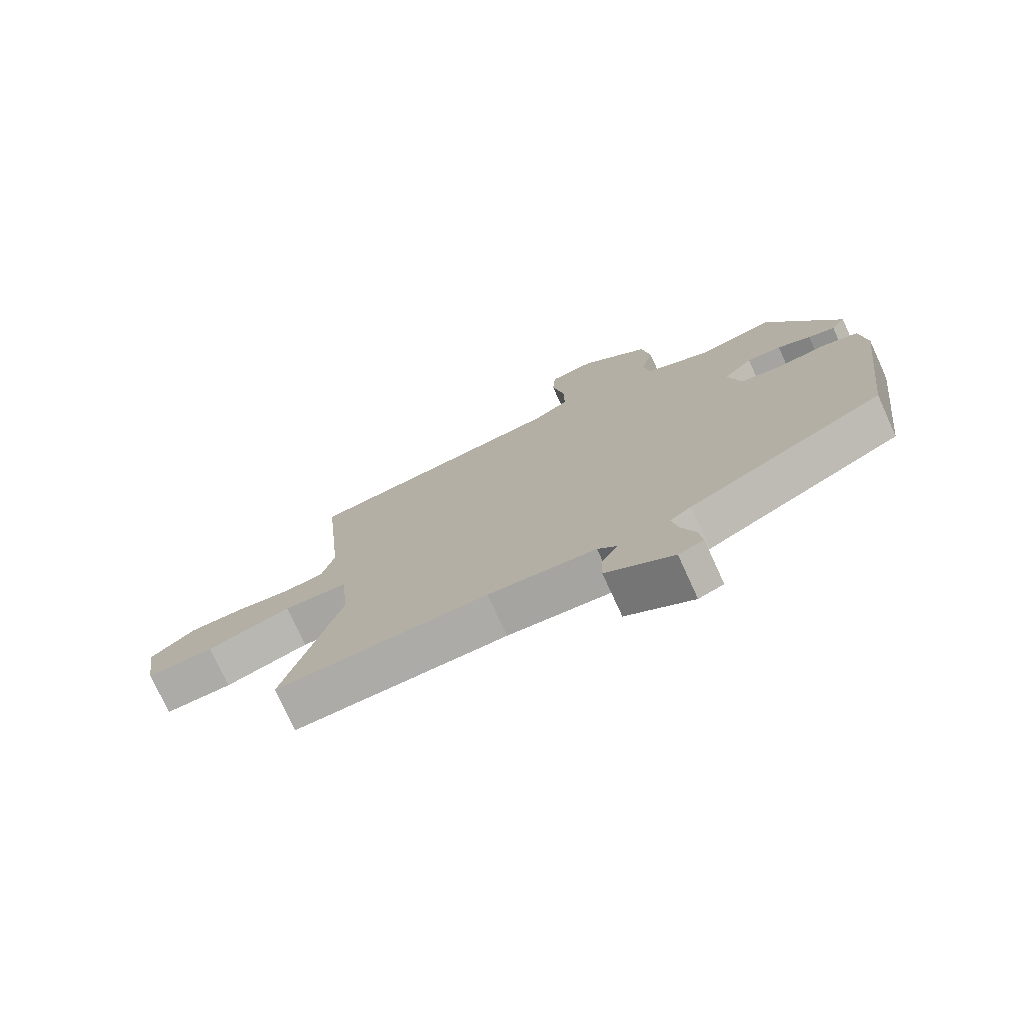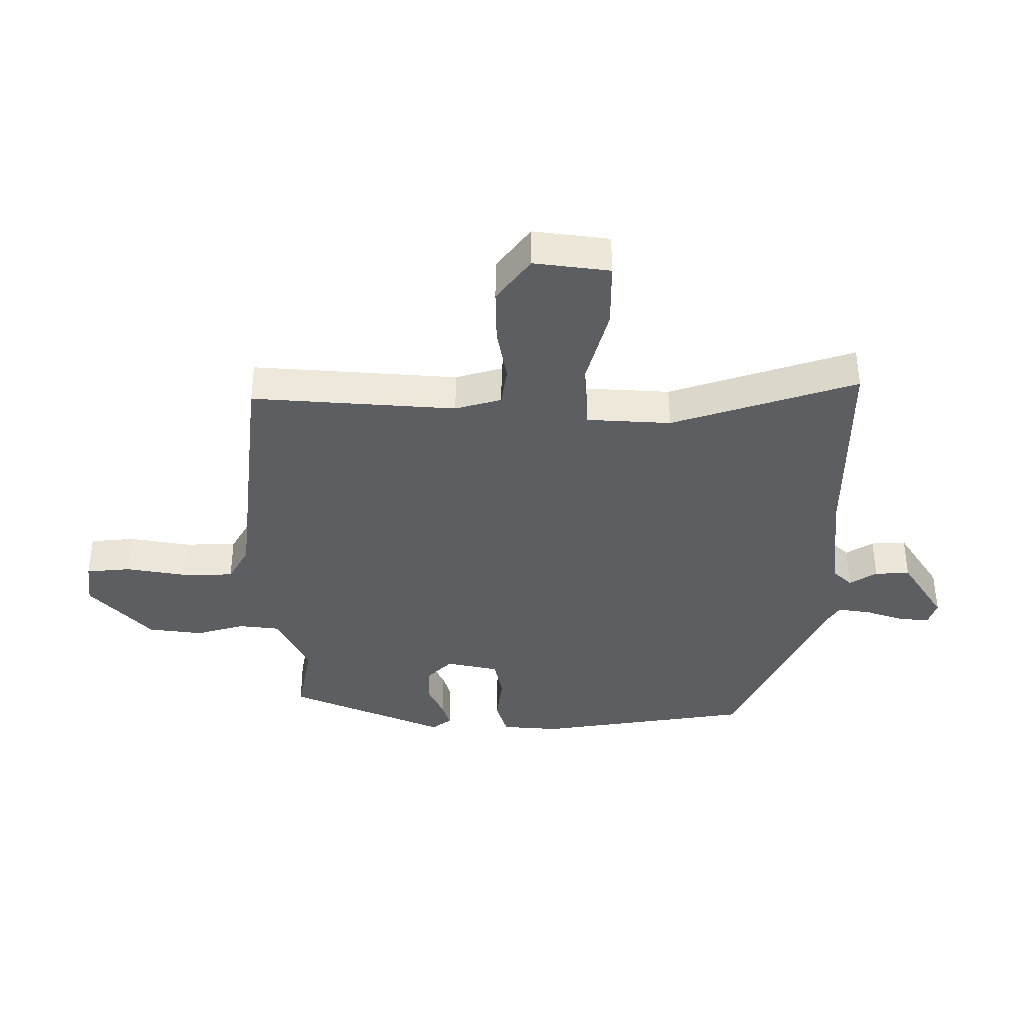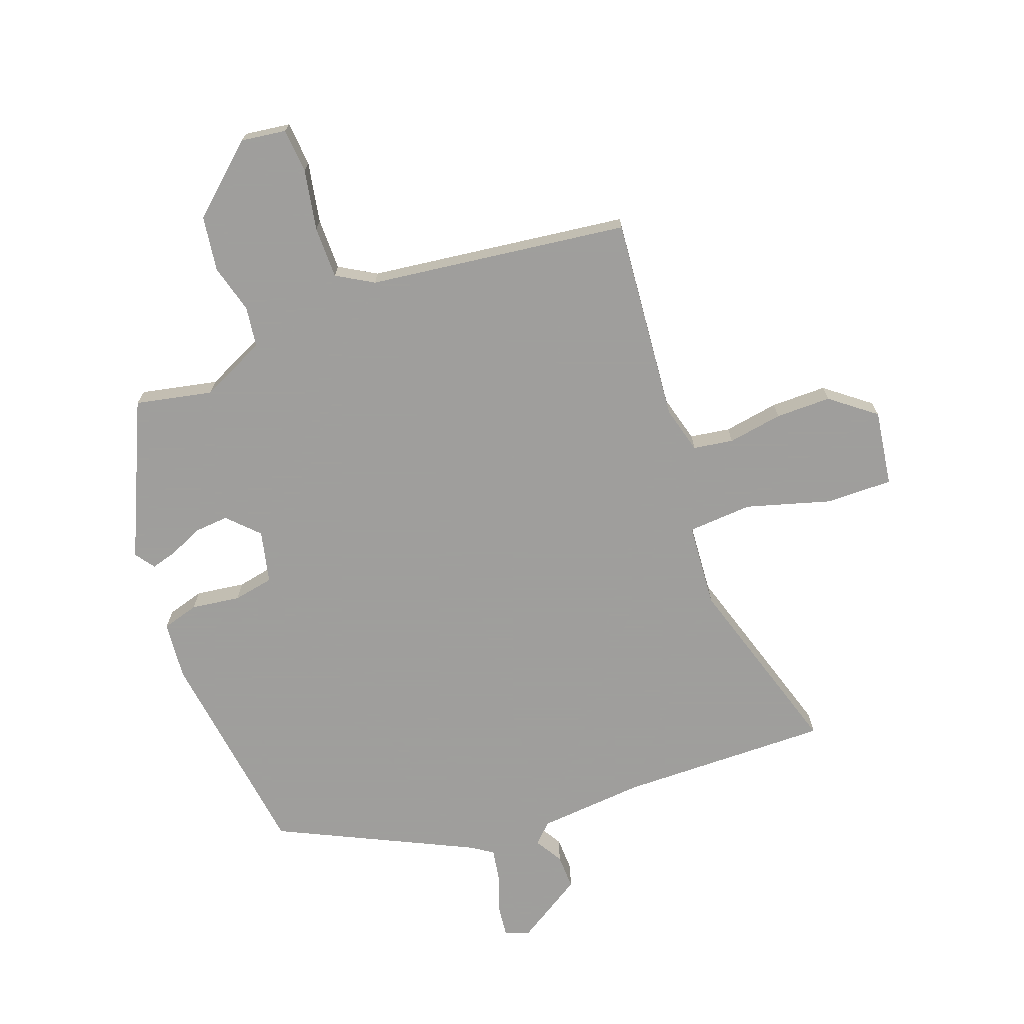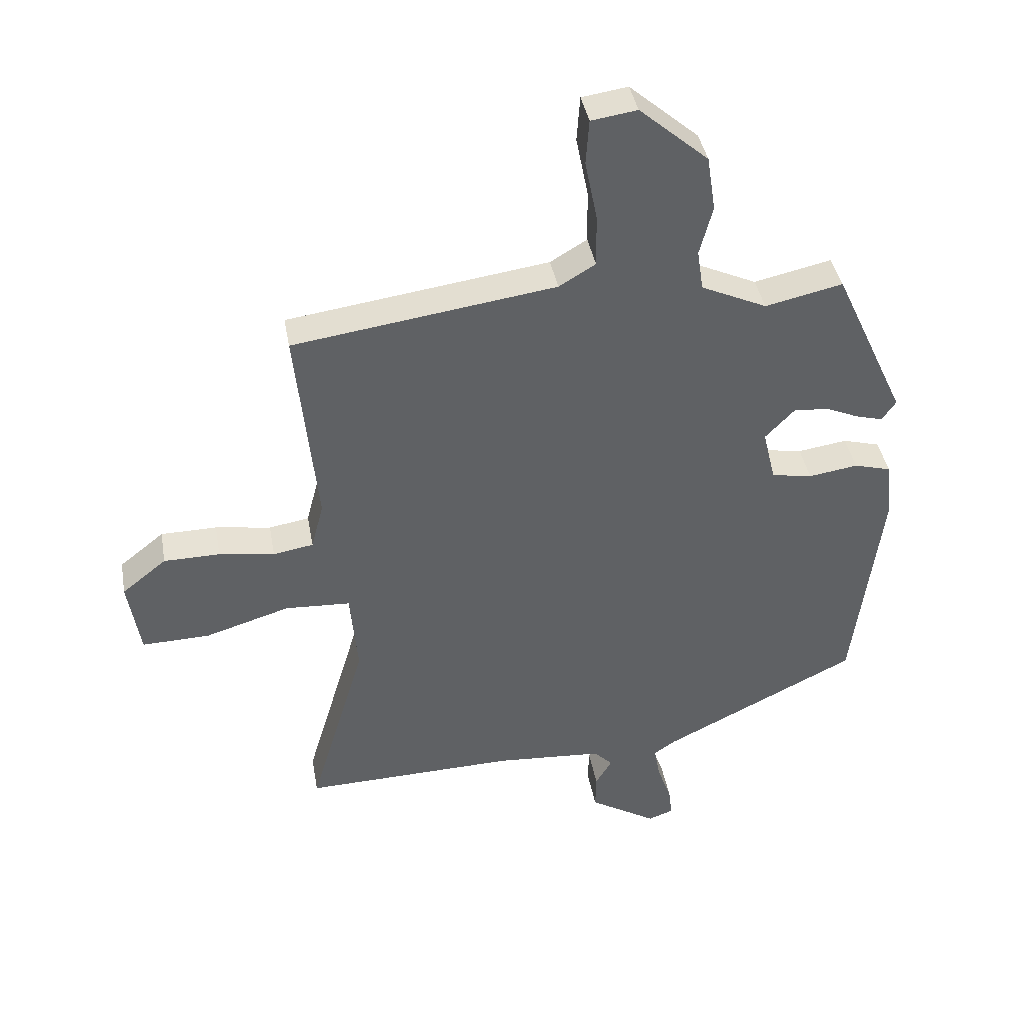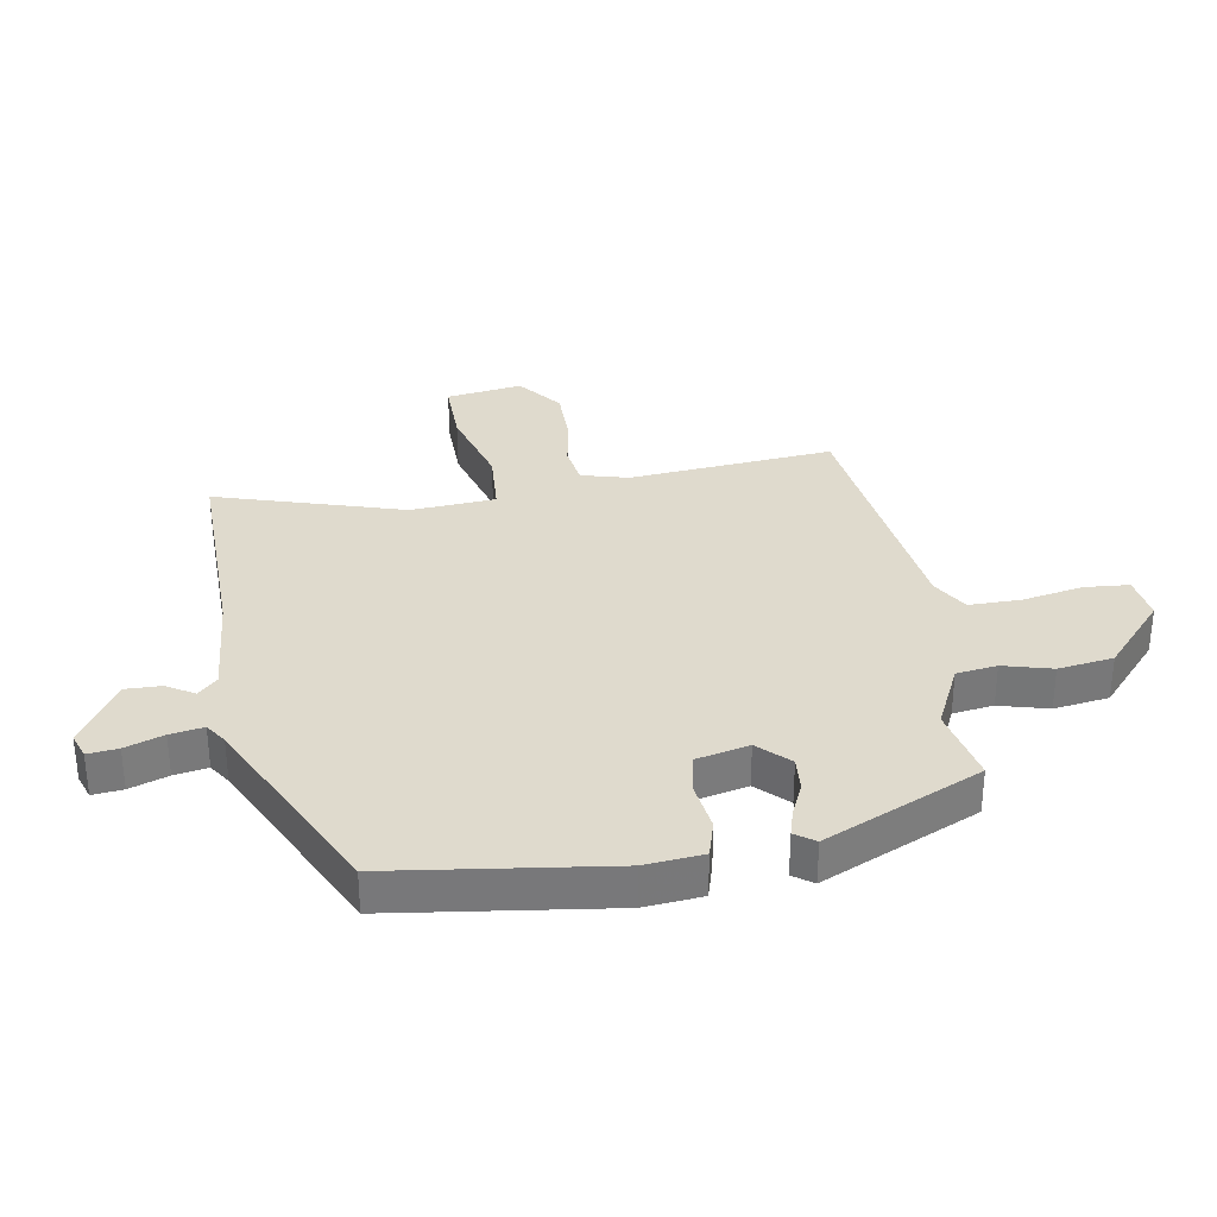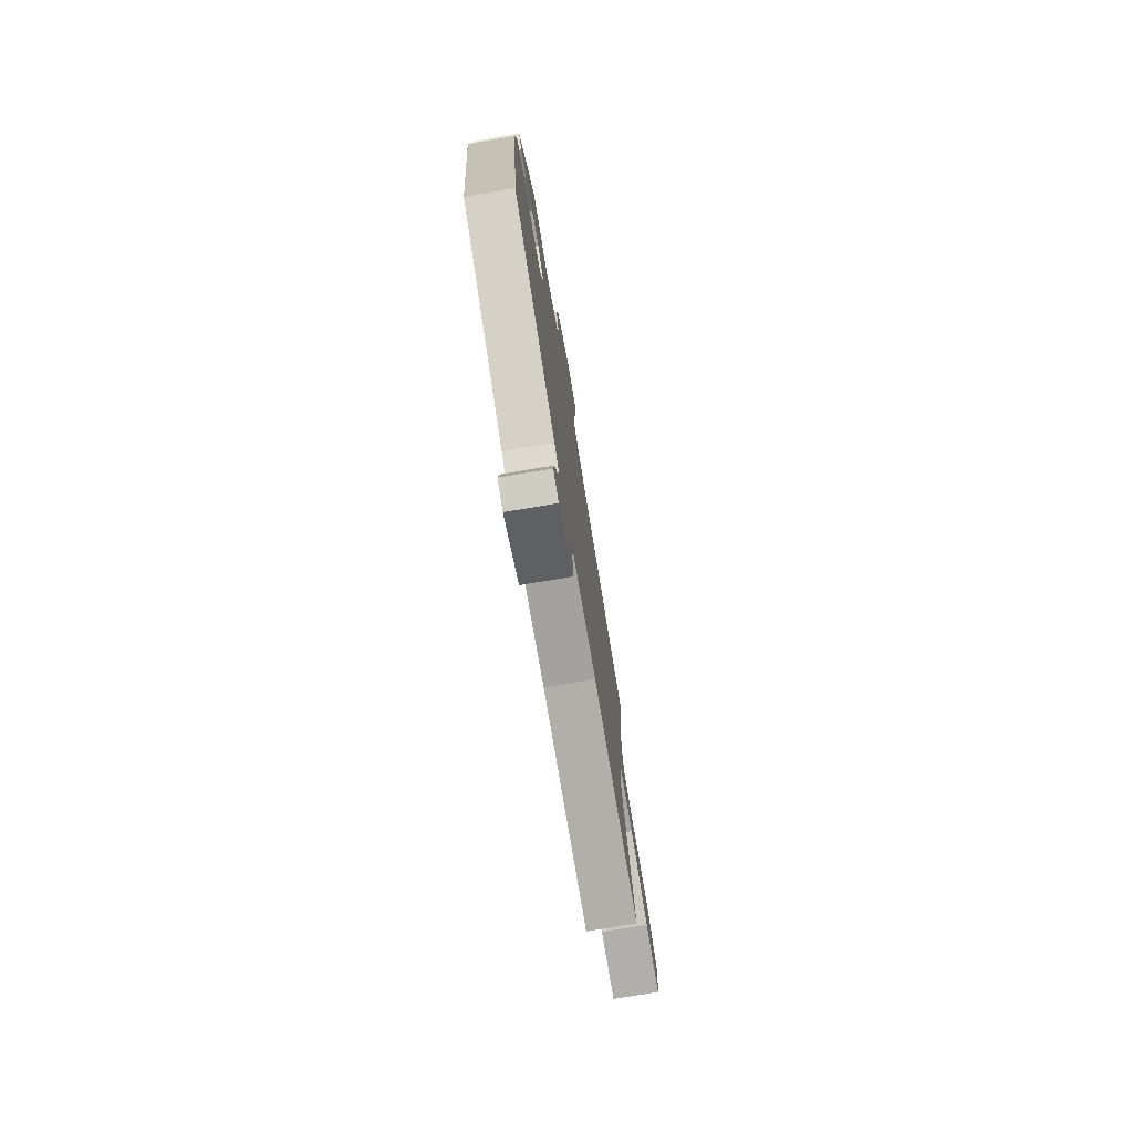
<metadata>
{"format":"obj","ext":"obj","renderer":"f3d","projection":"perspective","resolution":1024,"background":"white","views":[{"elev":-75.6,"azim":-155.4,"up":"+Z"},{"elev":-38.1,"azim":91.5,"up":"+Y"},{"elev":-71.1,"azim":20.8,"up":"+Y"},{"elev":40.3,"azim":169.9,"up":"+Z"},{"elev":32.6,"azim":-99.0,"up":"+Y"},{"elev":-76.6,"azim":-80.5,"up":"+Z"}]}
</metadata>
<code>
v 0.537 0.07 0.475
v 0.503 0.07 0.136
v 0.523 0.07 0.058
v 0.589 0.07 0.047
v 0.68 0.07 0.061
v 0.772 0.07 0.06
v 0.845 0.07 0.002
v 0.825 0.07 -0.124
v 0.714 0.07 -0.121
v 0.575 0.07 -0.079
v 0.468 0.07 -0.085
v 0.456 0.07 -0.225
v 0.548 0.07 -0.536
v 0.199 0.07 -0.527
v 0.022 0.07 -0.54
v -0.009 0.07 -0.571
v 0.018 0.07 -0.617
v 0.019 0.07 -0.675
v -0.092 0.07 -0.743
v -0.133 0.07 -0.728
v -0.127 0.07 -0.678
v -0.104 0.07 -0.615
v -0.094 0.07 -0.56
v -0.129 0.07 -0.536
v -0.45 0.07 -0.377
v -0.495 0.07 -0.018
v -0.485 0.07 0.078
v -0.424 0.07 0.095
v -0.343 0.07 0.083
v -0.276 0.07 0.095
v -0.255 0.07 0.182
v -0.303 0.07 0.232
v -0.36 0.07 0.228
v -0.415 0.07 0.204
v -0.459 0.07 0.192
v -0.482 0.07 0.225
v -0.363 0.07 0.483
v -0.236 0.07 0.455
v -0.128 0.07 0.505
v -0.118 0.07 0.572
v -0.139 0.07 0.653
v -0.125 0.07 0.744
v -0.012 0.07 0.842
v 0.063 0.07 0.831
v 0.068 0.07 0.757
v 0.048 0.07 0.657
v 0.047 0.07 0.571
v 0.107 0.07 0.535
v 0.537 0 0.475
v 0.503 0 0.136
v 0.523 0 0.058
v 0.589 0 0.047
v 0.68 0 0.061
v 0.772 0 0.06
v 0.845 0 0.002
v 0.825 0 -0.124
v 0.714 0 -0.121
v 0.575 0 -0.079
v 0.468 0 -0.085
v 0.456 0 -0.225
v 0.548 0 -0.536
v 0.199 0 -0.527
v 0.022 0 -0.54
v -0.009 0 -0.571
v 0.018 0 -0.617
v 0.019 0 -0.675
v -0.092 0 -0.743
v -0.133 0 -0.728
v -0.127 0 -0.678
v -0.104 0 -0.615
v -0.094 0 -0.56
v -0.129 0 -0.536
v -0.45 0 -0.377
v -0.495 0 -0.018
v -0.485 0 0.078
v -0.424 0 0.095
v -0.343 0 0.083
v -0.276 0 0.095
v -0.255 0 0.182
v -0.303 0 0.232
v -0.36 0 0.228
v -0.415 0 0.204
v -0.459 0 0.192
v -0.482 0 0.225
v -0.363 0 0.483
v -0.236 0 0.455
v -0.128 0 0.505
v -0.118 0 0.572
v -0.139 0 0.653
v -0.125 0 0.744
v -0.012 0 0.842
v 0.063 0 0.831
v 0.068 0 0.757
v 0.048 0 0.657
v 0.047 0 0.571
v 0.107 0 0.535
f 43 44 45 46
f 43 46 47
f 40 41 42 43
f 39 40 43 47
f 38 39 47 48
f 36 37 38
f 33 34 35 36
f 32 33 36 38
f 31 32 38 48
f 26 27 28 29
f 24 25 26 29
f 23 24 29 30
f 19 20 21 22
f 19 22 23
f 16 17 18 19
f 16 19 23
f 15 16 23 30
f 12 13 14
f 11 12 14 15
f 7 8 9 10
f 7 10 11
f 4 5 6 7
f 3 4 7 11
f 2 3 11 15
f 15 30 31 48
f 1 2 15 48
f 94 93 92 91
f 95 94 91
f 91 90 89 88
f 95 91 88 87
f 96 95 87 86
f 86 85 84
f 84 83 82 81
f 86 84 81 80
f 96 86 80 79
f 77 76 75 74
f 77 74 73 72
f 78 77 72 71
f 70 69 68 67
f 71 70 67
f 67 66 65 64
f 71 67 64
f 78 71 64 63
f 62 61 60
f 63 62 60 59
f 58 57 56 55
f 59 58 55
f 55 54 53 52
f 59 55 52 51
f 63 59 51 50
f 96 79 78 63
f 96 63 50 49
f 1 49 50 2
f 2 50 51 3
f 3 51 52 4
f 4 52 53 5
f 5 53 54 6
f 6 54 55 7
f 7 55 56 8
f 8 56 57 9
f 9 57 58 10
f 10 58 59 11
f 11 59 60 12
f 12 60 61 13
f 13 61 62 14
f 14 62 63 15
f 15 63 64 16
f 16 64 65 17
f 17 65 66 18
f 18 66 67 19
f 19 67 68 20
f 20 68 69 21
f 21 69 70 22
f 22 70 71 23
f 23 71 72 24
f 24 72 73 25
f 25 73 74 26
f 26 74 75 27
f 27 75 76 28
f 28 76 77 29
f 29 77 78 30
f 30 78 79 31
f 31 79 80 32
f 32 80 81 33
f 33 81 82 34
f 34 82 83 35
f 35 83 84 36
f 36 84 85 37
f 37 85 86 38
f 38 86 87 39
f 39 87 88 40
f 40 88 89 41
f 41 89 90 42
f 42 90 91 43
f 43 91 92 44
f 44 92 93 45
f 45 93 94 46
f 46 94 95 47
f 47 95 96 48
f 48 96 49 1

</code>
